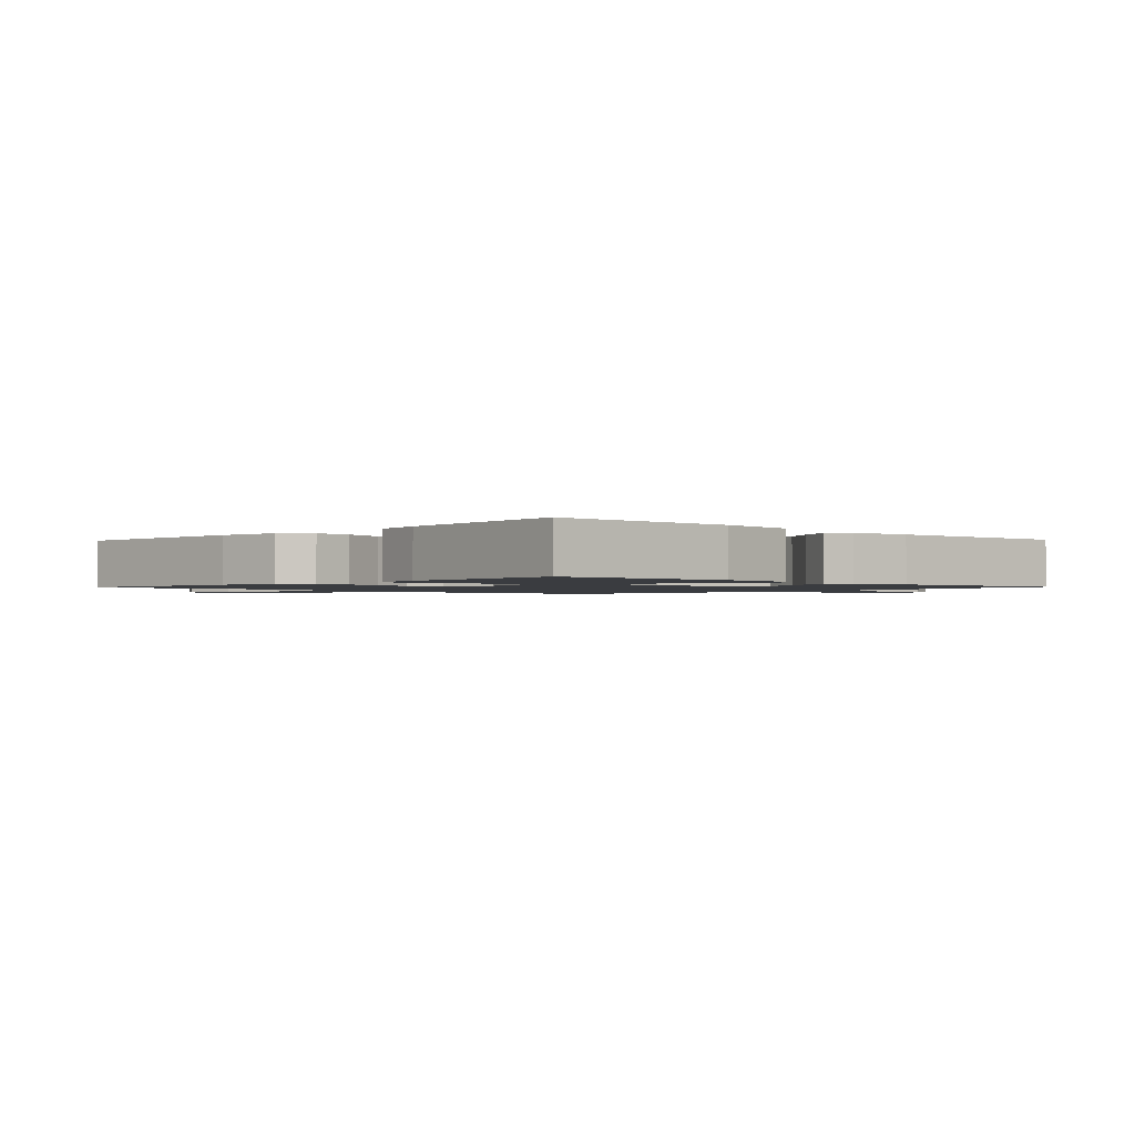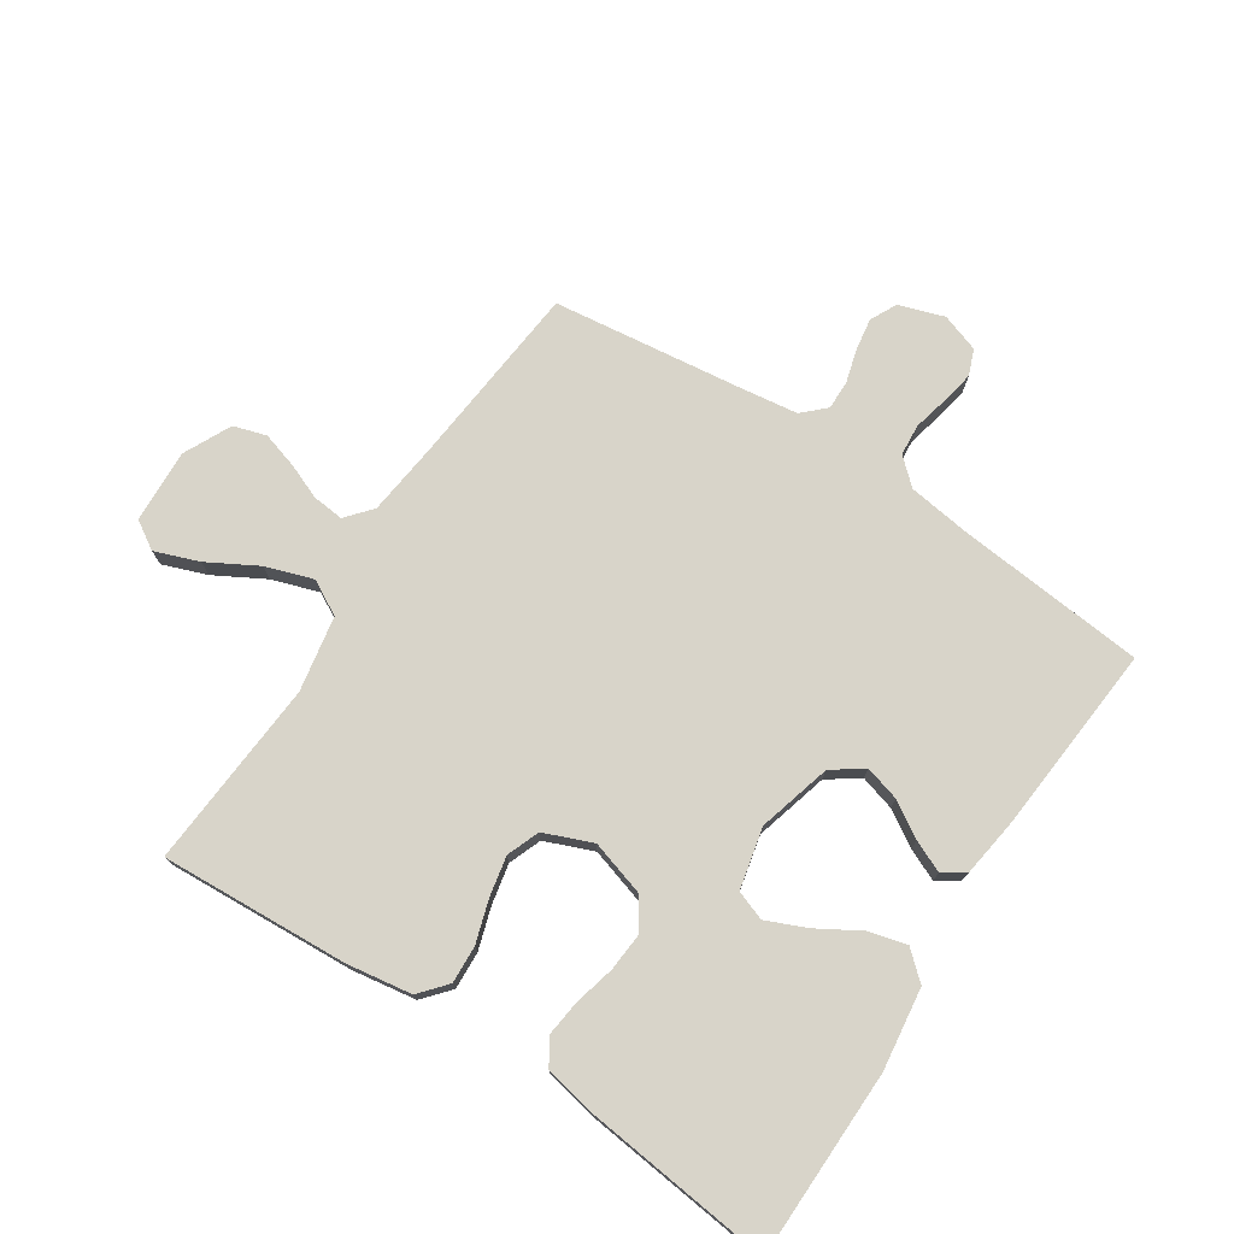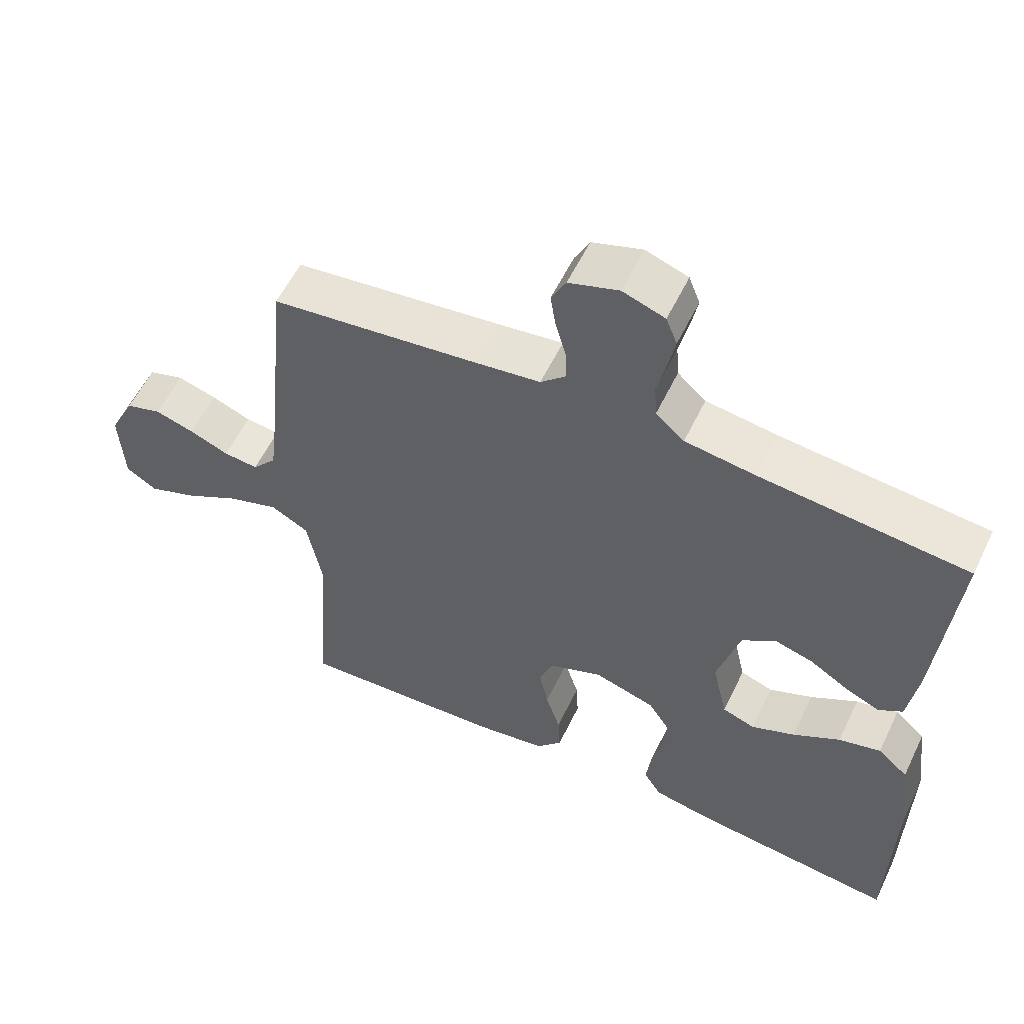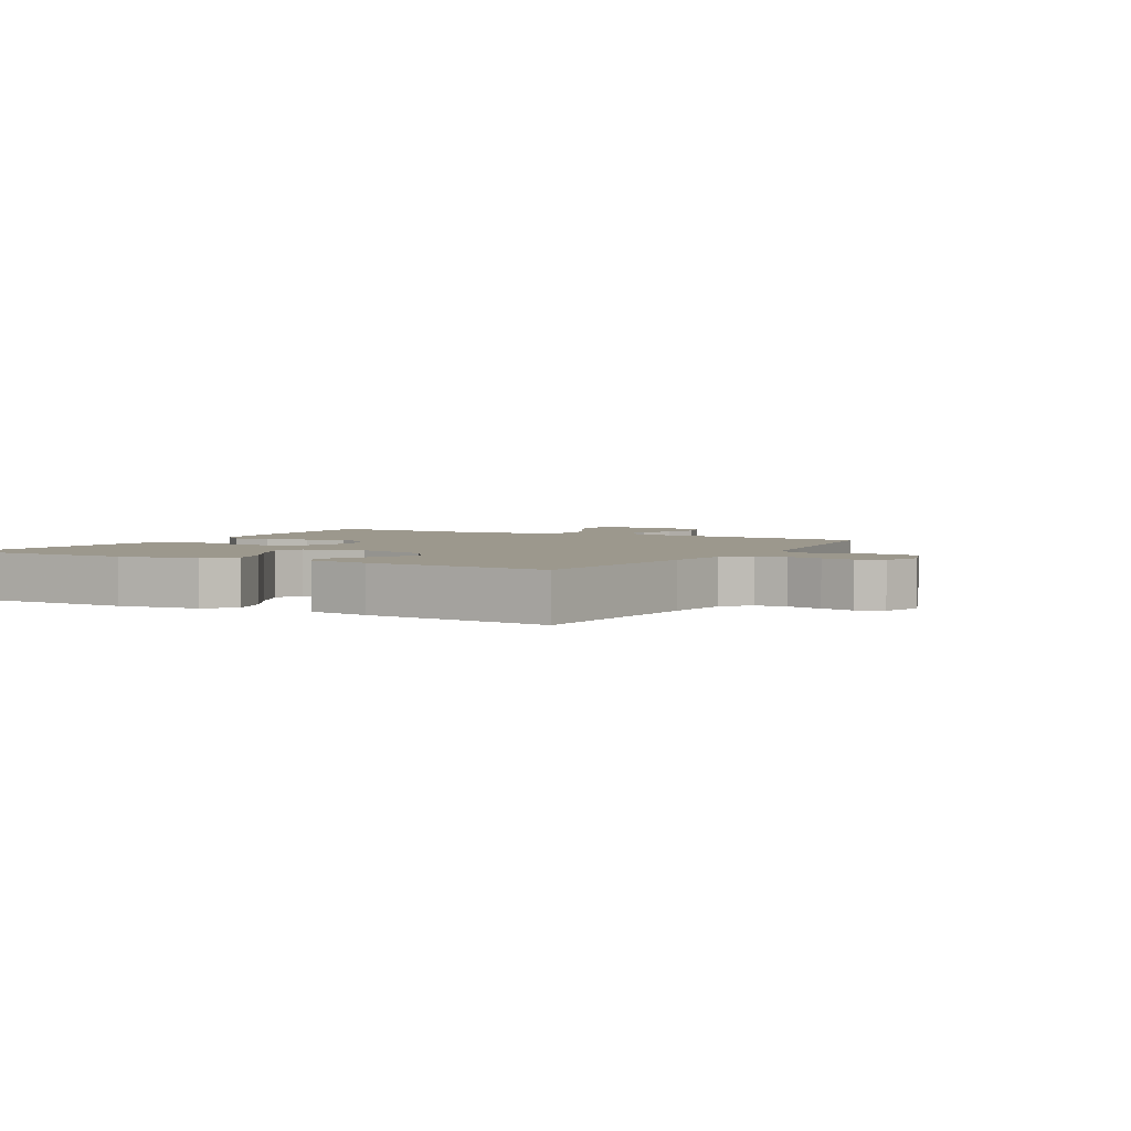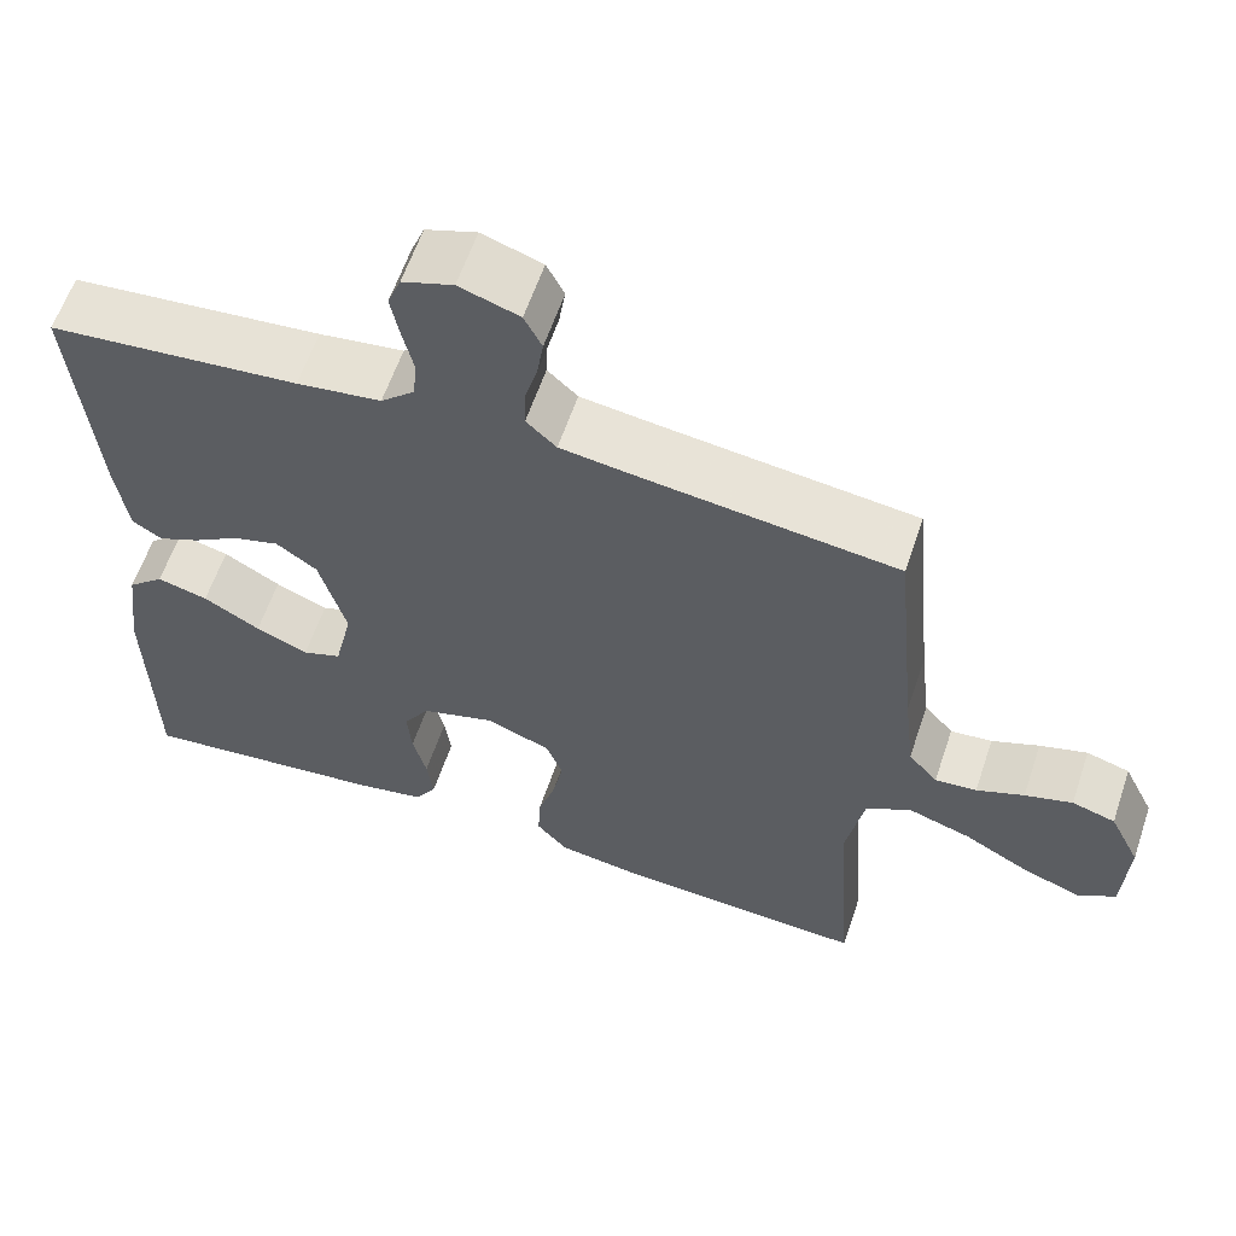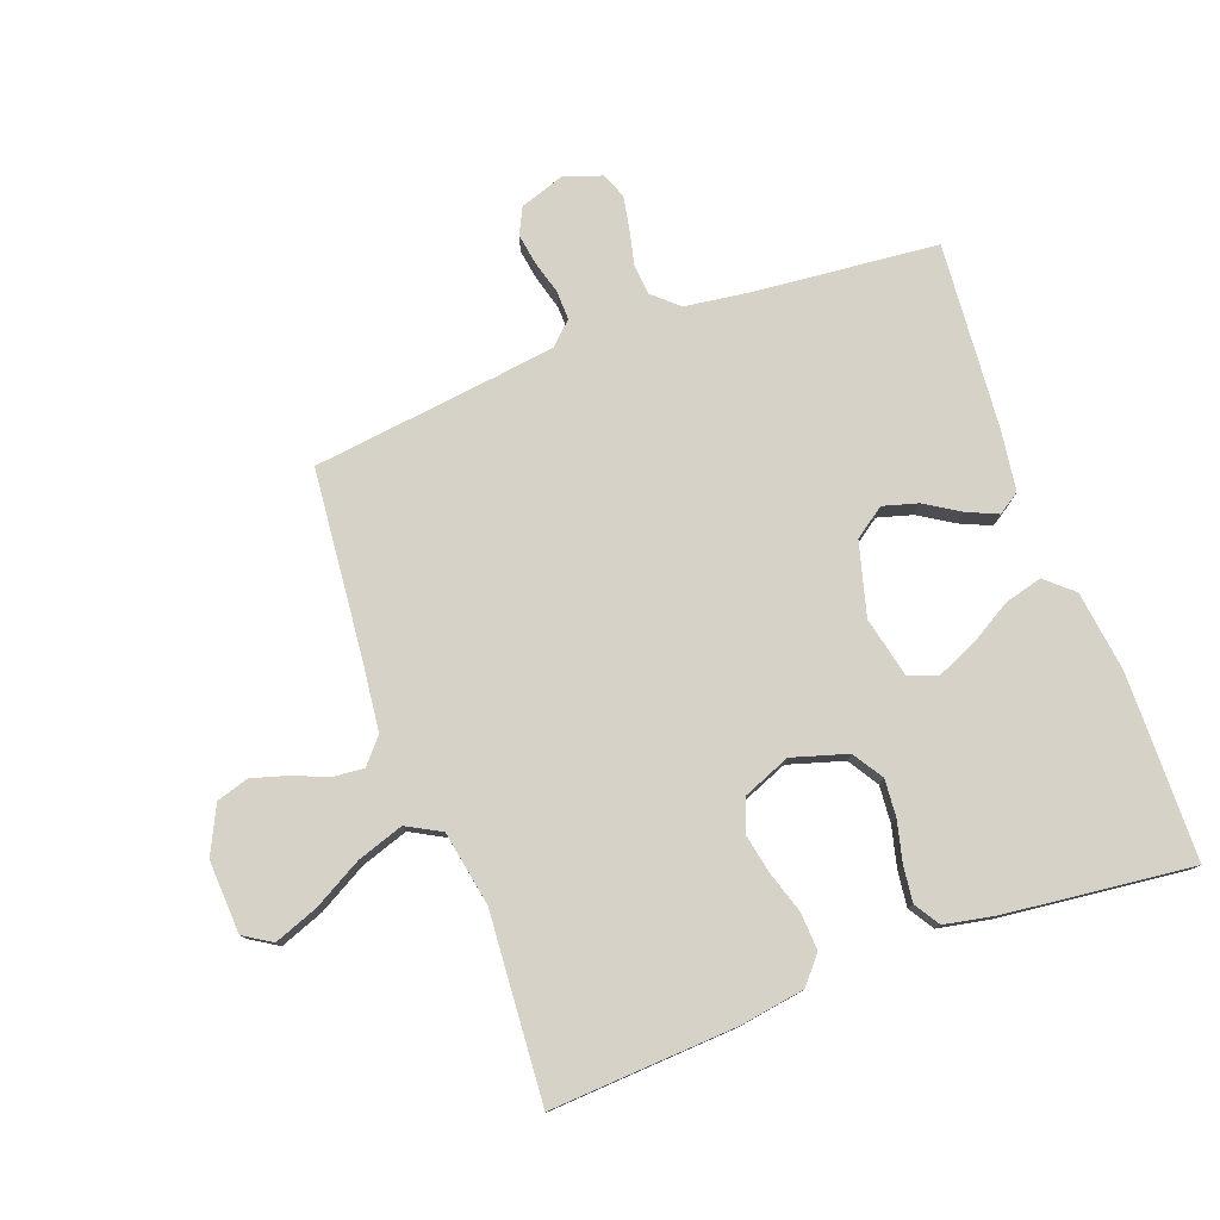
<metadata>
{"format":"obj","ext":"obj","renderer":"f3d","projection":"perspective","resolution":1024,"background":"white","views":[{"elev":-1.5,"azim":-133.4,"up":"+Y"},{"elev":75.0,"azim":-146.8,"up":"+Y"},{"elev":57.2,"azim":-154.4,"up":"+Z"},{"elev":3.1,"azim":-60.8,"up":"+Y"},{"elev":60.4,"azim":18.6,"up":"+Z"},{"elev":78.0,"azim":159.7,"up":"+Y"}]}
</metadata>
<code>
v 0.5 0.07 0.5
v 0.529 0.07 0.2
v 0.542 0.07 0.088
v 0.577 0.07 0.047
v 0.627 0.07 0.052
v 0.684 0.07 0.075
v 0.741 0.07 0.092
v 0.793 0.07 0.076
v 0.83 0.07 0
v 0.824 0.07 -0.117
v 0.779 0.07 -0.145
v 0.709 0.07 -0.119
v 0.63 0.07 -0.075
v 0.555 0.07 -0.05
v 0.5 0.07 -0.08
v 0.478 0.07 -0.2
v 0.5 0.07 -0.5
v 0.2 0.07 -0.483
v 0.097 0.07 -0.467
v 0.06 0.07 -0.424
v 0.063 0.07 -0.364
v 0.084 0.07 -0.297
v 0.097 0.07 -0.233
v 0.077 0.07 -0.181
v 0 0.07 -0.15
v -0.089 0.07 -0.177
v -0.12 0.07 -0.226
v -0.115 0.07 -0.287
v -0.099 0.07 -0.351
v -0.092 0.07 -0.409
v -0.118 0.07 -0.45
v -0.2 0.07 -0.466
v -0.5 0.07 -0.5
v -0.505 0.07 -0.2
v -0.488 0.07 -0.07
v -0.444 0.07 -0.031
v -0.383 0.07 -0.047
v -0.315 0.07 -0.087
v -0.252 0.07 -0.114
v -0.205 0.07 -0.097
v -0.183 0.07 0
v -0.215 0.07 0.117
v -0.264 0.07 0.152
v -0.32 0.07 0.136
v -0.376 0.07 0.101
v -0.426 0.07 0.079
v -0.461 0.07 0.102
v -0.475 0.07 0.2
v -0.5 0.07 0.5
v -0.2 0.07 0.529
v -0.099 0.07 0.543
v -0.058 0.07 0.58
v -0.054 0.07 0.63
v -0.067 0.07 0.686
v -0.077 0.07 0.739
v -0.061 0.07 0.78
v 0 0.07 0.801
v 0.072 0.07 0.777
v 0.093 0.07 0.735
v 0.085 0.07 0.684
v 0.07 0.07 0.631
v 0.069 0.07 0.584
v 0.105 0.07 0.55
v 0.2 0.07 0.537
v 0.5 0 0.5
v 0.529 0 0.2
v 0.542 0 0.088
v 0.577 0 0.047
v 0.627 0 0.052
v 0.684 0 0.075
v 0.741 0 0.092
v 0.793 0 0.076
v 0.83 0 0
v 0.824 0 -0.117
v 0.779 0 -0.145
v 0.709 0 -0.119
v 0.63 0 -0.075
v 0.555 0 -0.05
v 0.5 0 -0.08
v 0.478 0 -0.2
v 0.5 0 -0.5
v 0.2 0 -0.483
v 0.097 0 -0.467
v 0.06 0 -0.424
v 0.063 0 -0.364
v 0.084 0 -0.297
v 0.097 0 -0.233
v 0.077 0 -0.181
v 0 0 -0.15
v -0.089 0 -0.177
v -0.12 0 -0.226
v -0.115 0 -0.287
v -0.099 0 -0.351
v -0.092 0 -0.409
v -0.118 0 -0.45
v -0.2 0 -0.466
v -0.5 0 -0.5
v -0.505 0 -0.2
v -0.488 0 -0.07
v -0.444 0 -0.031
v -0.383 0 -0.047
v -0.315 0 -0.087
v -0.252 0 -0.114
v -0.205 0 -0.097
v -0.183 0 0
v -0.215 0 0.117
v -0.264 0 0.152
v -0.32 0 0.136
v -0.376 0 0.101
v -0.426 0 0.079
v -0.461 0 0.102
v -0.475 0 0.2
v -0.5 0 0.5
v -0.2 0 0.529
v -0.099 0 0.543
v -0.058 0 0.58
v -0.054 0 0.63
v -0.067 0 0.686
v -0.077 0 0.739
v -0.061 0 0.78
v 0 0 0.801
v 0.072 0 0.777
v 0.093 0 0.735
v 0.085 0 0.684
v 0.07 0 0.631
v 0.069 0 0.584
v 0.105 0 0.55
v 0.2 0 0.537
f 58 59 60 61
f 58 61 62
f 57 58 62
f 56 57 62
f 53 54 55 56
f 53 56 62
f 52 53 62 63
f 47 48 49 50
f 47 50 51
f 44 45 46 47
f 43 44 47 51
f 42 43 51 52
f 35 36 37 38
f 35 38 39
f 34 35 39
f 33 34 39
f 32 33 39 40
f 28 29 30 31
f 27 28 31 32
f 19 20 21 22
f 19 22 23
f 16 17 18 19
f 15 16 19 23
f 14 15 23 24
f 10 11 12 13
f 10 13 14
f 9 10 14
f 8 9 14
f 5 6 7 8
f 5 8 14 24
f 64 1 2
f 63 64 2 3
f 41 42 52 63
f 27 32 40 41
f 26 27 41 63
f 25 26 63 3
f 4 5 24 25
f 3 4 25
f 125 124 123 122
f 126 125 122
f 126 122 121
f 126 121 120
f 120 119 118 117
f 126 120 117
f 127 126 117 116
f 114 113 112 111
f 115 114 111
f 111 110 109 108
f 115 111 108 107
f 116 115 107 106
f 102 101 100 99
f 103 102 99
f 103 99 98
f 103 98 97
f 104 103 97 96
f 95 94 93 92
f 96 95 92 91
f 86 85 84 83
f 87 86 83
f 83 82 81 80
f 87 83 80 79
f 88 87 79 78
f 77 76 75 74
f 78 77 74
f 78 74 73
f 78 73 72
f 72 71 70 69
f 88 78 72 69
f 66 65 128
f 67 66 128 127
f 127 116 106 105
f 105 104 96 91
f 127 105 91 90
f 67 127 90 89
f 89 88 69 68
f 89 68 67
f 1 65 66 2
f 2 66 67 3
f 3 67 68 4
f 4 68 69 5
f 5 69 70 6
f 6 70 71 7
f 7 71 72 8
f 8 72 73 9
f 9 73 74 10
f 10 74 75 11
f 11 75 76 12
f 12 76 77 13
f 13 77 78 14
f 14 78 79 15
f 15 79 80 16
f 16 80 81 17
f 17 81 82 18
f 18 82 83 19
f 19 83 84 20
f 20 84 85 21
f 21 85 86 22
f 22 86 87 23
f 23 87 88 24
f 24 88 89 25
f 25 89 90 26
f 26 90 91 27
f 27 91 92 28
f 28 92 93 29
f 29 93 94 30
f 30 94 95 31
f 31 95 96 32
f 32 96 97 33
f 33 97 98 34
f 34 98 99 35
f 35 99 100 36
f 36 100 101 37
f 37 101 102 38
f 38 102 103 39
f 39 103 104 40
f 40 104 105 41
f 41 105 106 42
f 42 106 107 43
f 43 107 108 44
f 44 108 109 45
f 45 109 110 46
f 46 110 111 47
f 47 111 112 48
f 48 112 113 49
f 49 113 114 50
f 50 114 115 51
f 51 115 116 52
f 52 116 117 53
f 53 117 118 54
f 54 118 119 55
f 55 119 120 56
f 56 120 121 57
f 57 121 122 58
f 58 122 123 59
f 59 123 124 60
f 60 124 125 61
f 61 125 126 62
f 62 126 127 63
f 63 127 128 64
f 64 128 65 1

</code>
